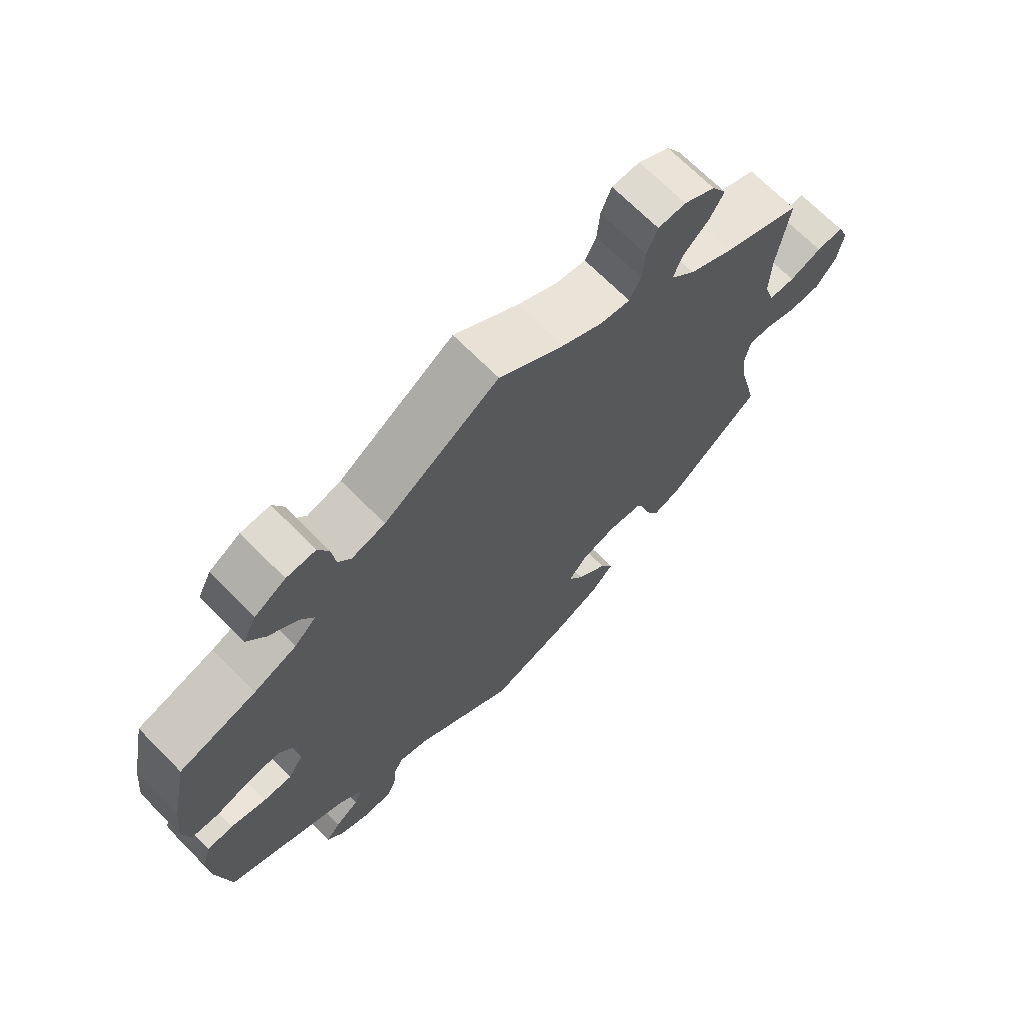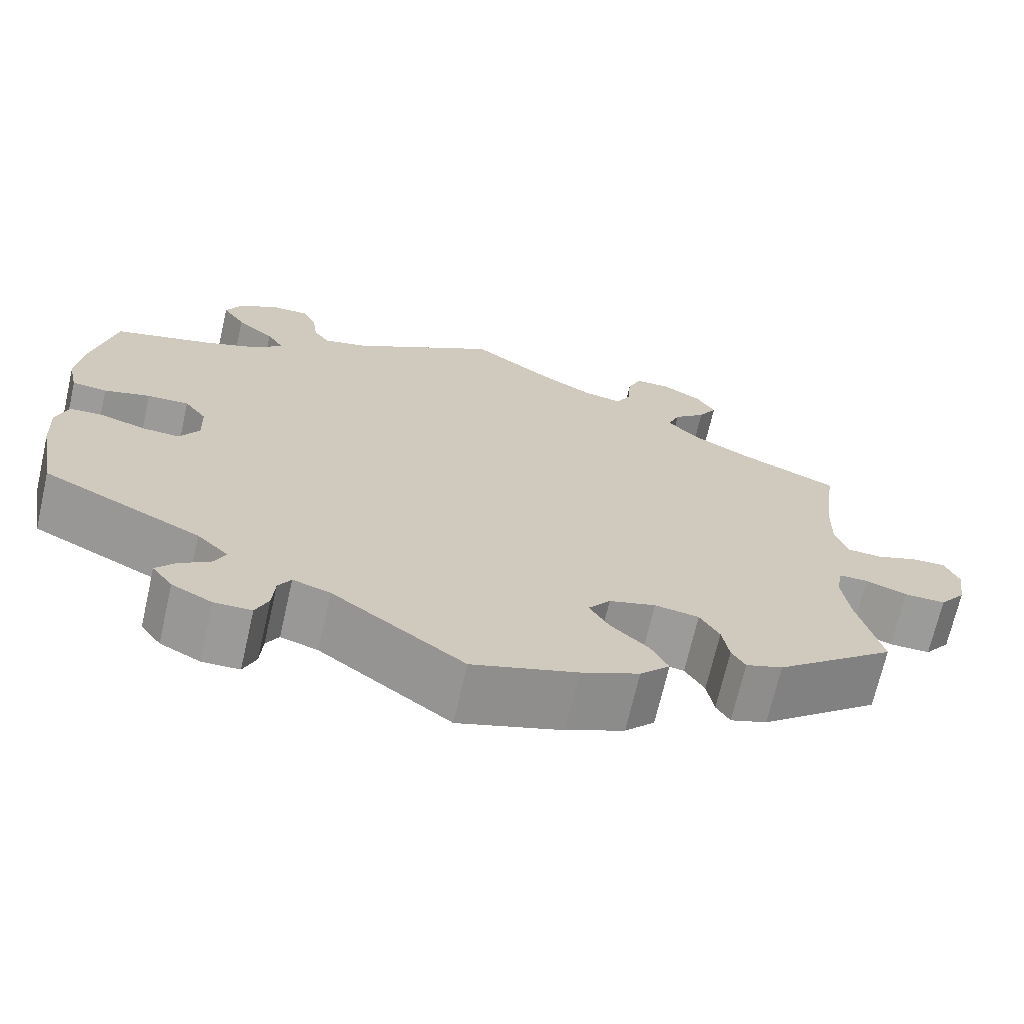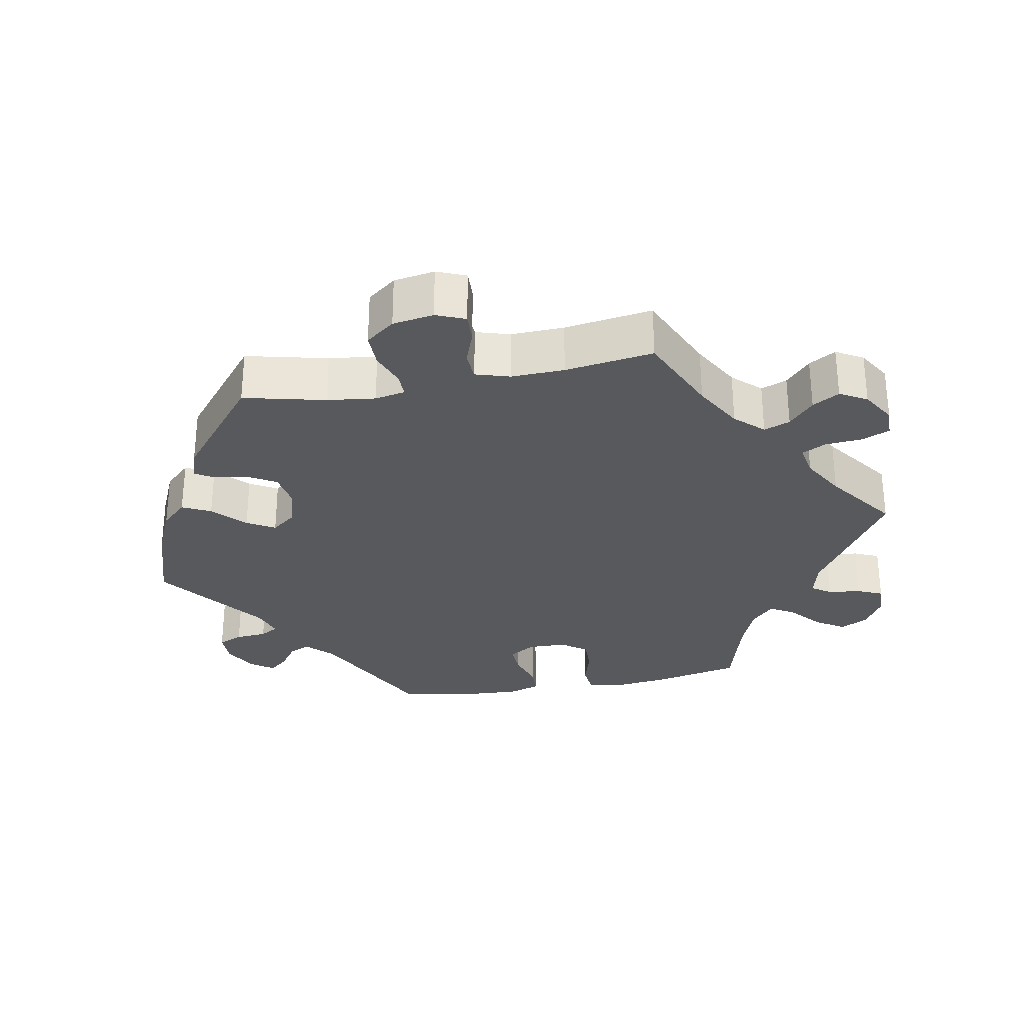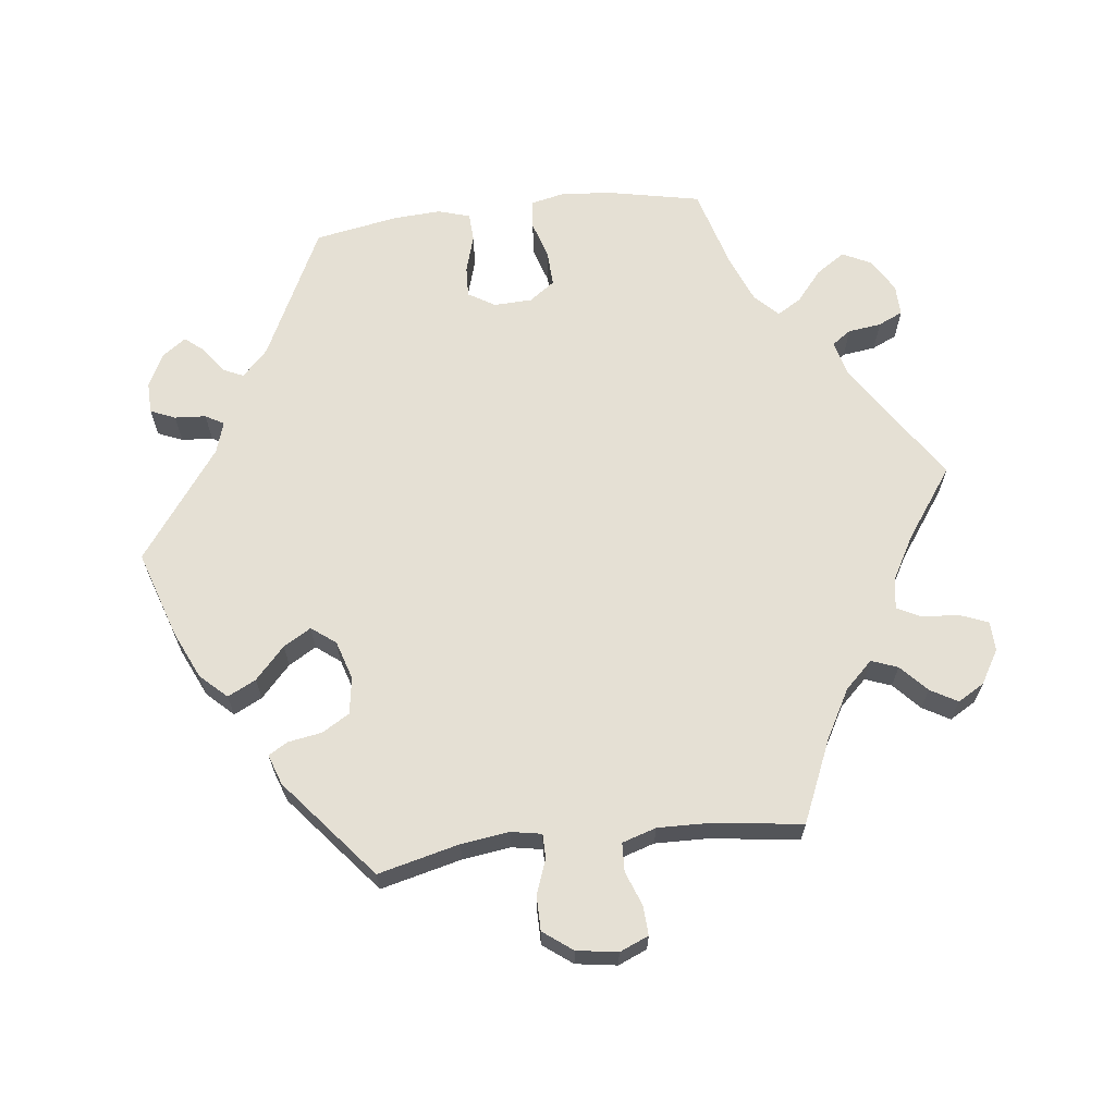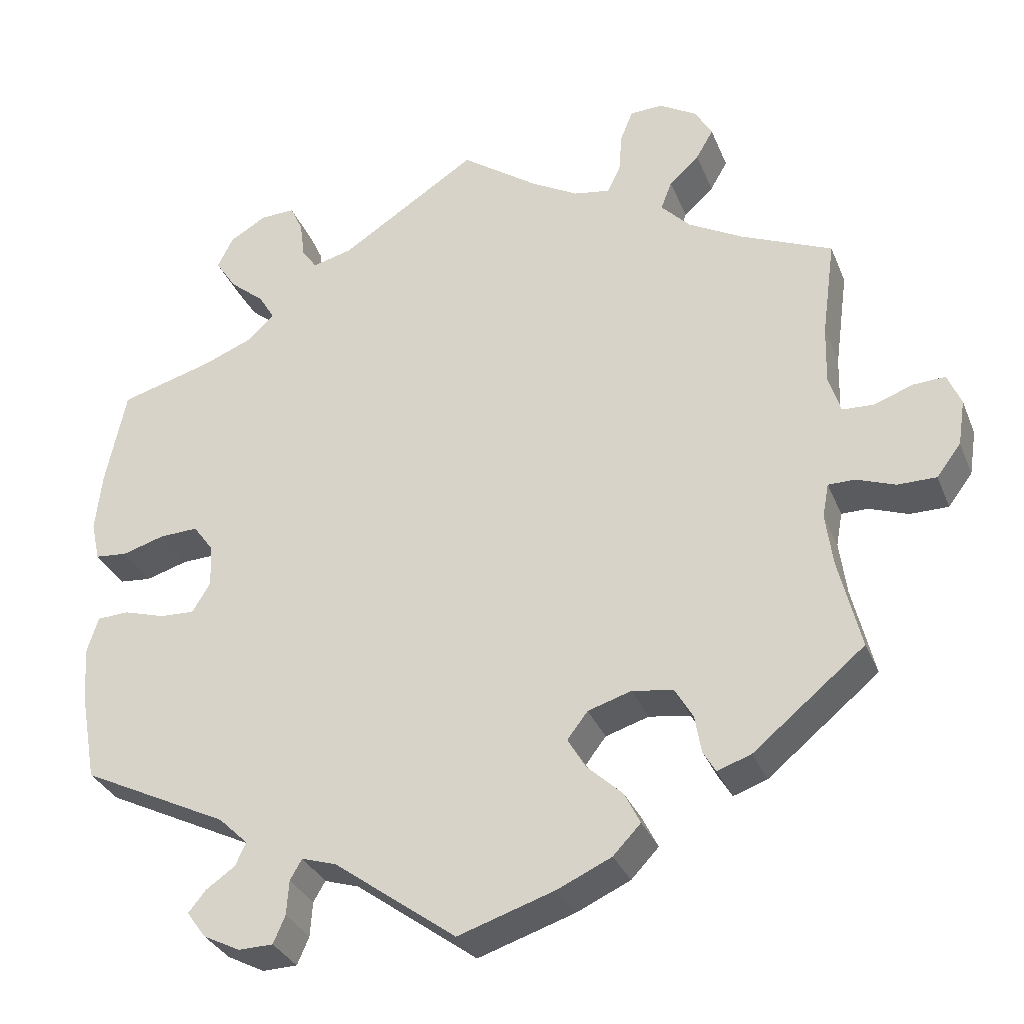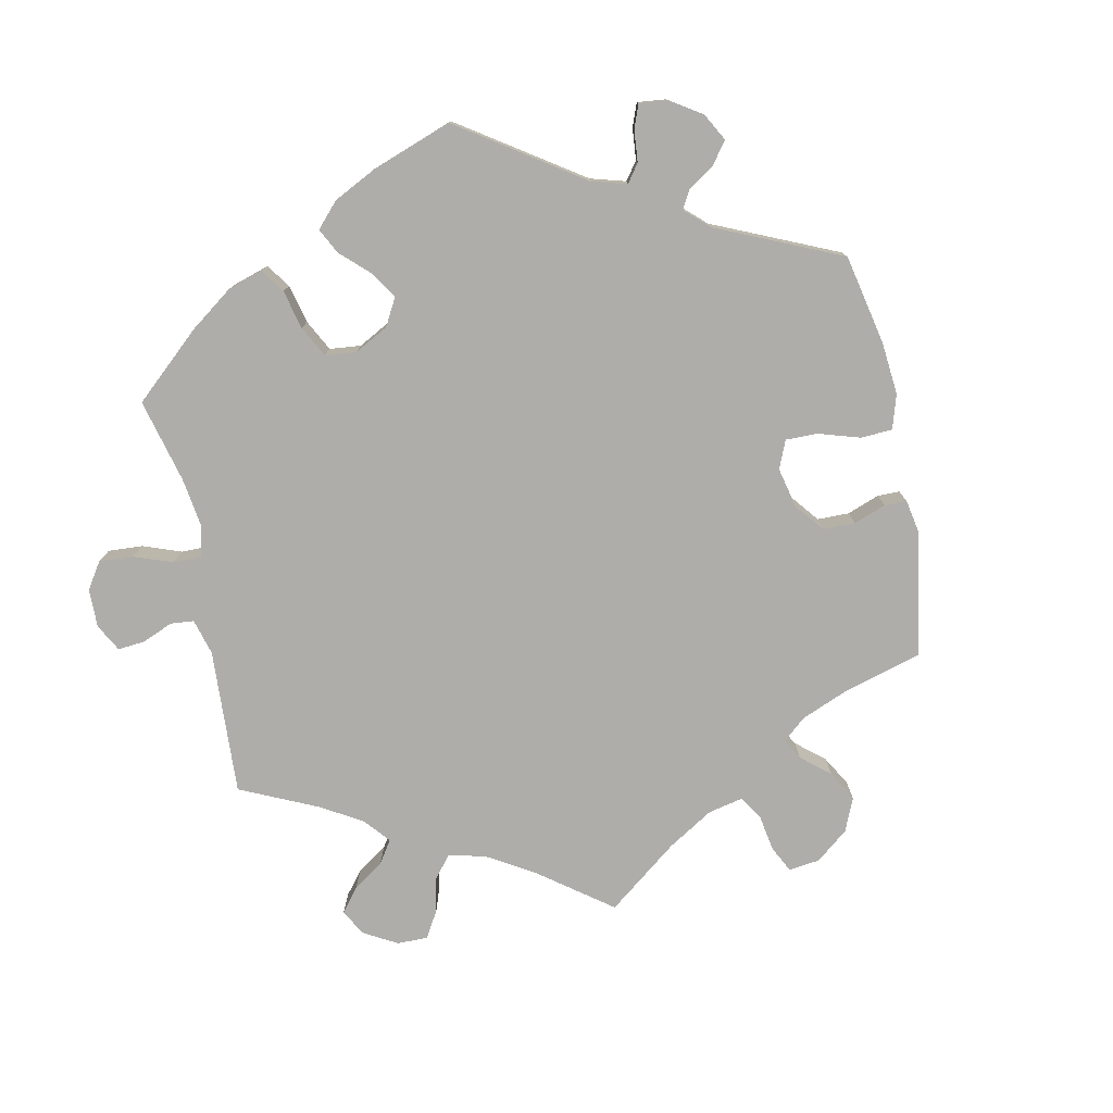
<metadata>
{"format":"obj","ext":"obj","renderer":"f3d","projection":"perspective","resolution":1024,"background":"white","views":[{"elev":69.4,"azim":135.3,"up":"+Z"},{"elev":-69.6,"azim":167.1,"up":"+Z"},{"elev":-29.7,"azim":-79.0,"up":"+Y"},{"elev":65.5,"azim":-96.9,"up":"+Y"},{"elev":-32.1,"azim":-160.2,"up":"+Z"},{"elev":-77.4,"azim":131.6,"up":"+Y"}]}
</metadata>
<code>
v 0.526 0.07 0.164
v 0.534 0.07 0.089
v 0.523 0.07 0.039
v 0.482 0.07 0.035
v 0.428 0.07 0.051
v 0.379 0.07 0.053
v 0.353 0.07 0.017
v 0.351 0.07 -0.037
v 0.374 0.07 -0.075
v 0.418 0.07 -0.073
v 0.471 0.07 -0.057
v 0.511 0.07 -0.059
v 0.525 0.07 -0.104
v 0.521 0.07 -0.172
v 0.5 0.07 -0.289
v 0.313 0.07 -0.381
v 0.276 0.07 -0.417
v 0.289 0.07 -0.446
v 0.326 0.07 -0.472
v 0.348 0.07 -0.499
v 0.324 0.07 -0.532
v 0.277 0.07 -0.556
v 0.233 0.07 -0.555
v 0.218 0.07 -0.52
v 0.215 0.07 -0.476
v 0.2 0.07 -0.45
v 0.156 0.07 -0.464
v 0.001 0.07 -0.578
v -0.122 0.07 -0.538
v -0.19 0.07 -0.507
v -0.225 0.07 -0.47
v -0.205 0.07 -0.43
v -0.16 0.07 -0.388
v -0.137 0.07 -0.349
v -0.163 0.07 -0.315
v -0.218 0.07 -0.298
v -0.27 0.07 -0.306
v -0.293 0.07 -0.345
v -0.301 0.07 -0.393
v -0.317 0.07 -0.42
v -0.36 0.07 -0.405
v -0.501 0.07 -0.289
v -0.473 0.07 -0.174
v -0.464 0.07 -0.106
v -0.472 0.07 -0.063
v -0.506 0.07 -0.063
v -0.555 0.07 -0.081
v -0.604 0.07 -0.081
v -0.635 0.07 -0.04
v -0.644 0.07 0.018
v -0.627 0.07 0.059
v -0.586 0.07 0.057
v -0.537 0.07 0.039
v -0.497 0.07 0.041
v -0.482 0.07 0.089
v -0.484 0.07 0.164
v -0.501 0.07 0.289
v -0.384 0.07 0.34
v -0.316 0.07 0.378
v -0.279 0.07 0.417
v -0.293 0.07 0.454
v -0.331 0.07 0.489
v -0.353 0.07 0.527
v -0.331 0.07 0.565
v -0.284 0.07 0.593
v -0.242 0.07 0.592
v -0.226 0.07 0.552
v -0.222 0.07 0.5
v -0.205 0.07 0.466
v -0.159 0.07 0.474
v -0.099 0.07 0.508
v -0.001 0.07 0.578
v 0.173 0.07 0.465
v 0.224 0.07 0.452
v 0.243 0.07 0.479
v 0.249 0.07 0.526
v 0.265 0.07 0.561
v 0.309 0.07 0.56
v 0.356 0.07 0.532
v 0.376 0.07 0.492
v 0.349 0.07 0.451
v 0.305 0.07 0.414
v 0.285 0.07 0.38
v 0.318 0.07 0.348
v 0.383 0.07 0.322
v 0.5 0.07 0.289
v 0.526 0 0.164
v 0.534 0 0.089
v 0.523 0 0.039
v 0.482 0 0.035
v 0.428 0 0.051
v 0.379 0 0.053
v 0.353 0 0.017
v 0.351 0 -0.037
v 0.374 0 -0.075
v 0.418 0 -0.073
v 0.471 0 -0.057
v 0.511 0 -0.059
v 0.525 0 -0.104
v 0.521 0 -0.172
v 0.5 0 -0.289
v 0.313 0 -0.381
v 0.276 0 -0.417
v 0.289 0 -0.446
v 0.326 0 -0.472
v 0.348 0 -0.499
v 0.324 0 -0.532
v 0.277 0 -0.556
v 0.233 0 -0.555
v 0.218 0 -0.52
v 0.215 0 -0.476
v 0.2 0 -0.45
v 0.156 0 -0.464
v 0.001 0 -0.578
v -0.122 0 -0.538
v -0.19 0 -0.507
v -0.225 0 -0.47
v -0.205 0 -0.43
v -0.16 0 -0.388
v -0.137 0 -0.349
v -0.163 0 -0.315
v -0.218 0 -0.298
v -0.27 0 -0.306
v -0.293 0 -0.345
v -0.301 0 -0.393
v -0.317 0 -0.42
v -0.36 0 -0.405
v -0.501 0 -0.289
v -0.473 0 -0.174
v -0.464 0 -0.106
v -0.472 0 -0.063
v -0.506 0 -0.063
v -0.555 0 -0.081
v -0.604 0 -0.081
v -0.635 0 -0.04
v -0.644 0 0.018
v -0.627 0 0.059
v -0.586 0 0.057
v -0.537 0 0.039
v -0.497 0 0.041
v -0.482 0 0.089
v -0.484 0 0.164
v -0.501 0 0.289
v -0.384 0 0.34
v -0.316 0 0.378
v -0.279 0 0.417
v -0.293 0 0.454
v -0.331 0 0.489
v -0.353 0 0.527
v -0.331 0 0.565
v -0.284 0 0.593
v -0.242 0 0.592
v -0.226 0 0.552
v -0.222 0 0.5
v -0.205 0 0.466
v -0.159 0 0.474
v -0.099 0 0.508
v -0.001 0 0.578
v 0.173 0 0.465
v 0.224 0 0.452
v 0.243 0 0.479
v 0.249 0 0.526
v 0.265 0 0.561
v 0.309 0 0.56
v 0.356 0 0.532
v 0.376 0 0.492
v 0.349 0 0.451
v 0.305 0 0.414
v 0.285 0 0.38
v 0.318 0 0.348
v 0.383 0 0.322
v 0.5 0 0.289
f 85 86 1 2
f 84 85 2 3
f 83 84 3 4
f 79 80 81 82
f 79 82 83
f 78 79 83
f 75 76 77 78
f 74 75 78 83
f 73 74 83 4
f 71 72 73 4
f 65 66 67 68
f 65 68 69
f 64 65 69
f 61 62 63 64
f 60 61 64 69
f 59 60 69 70
f 56 57 58
f 55 56 58 59
f 54 55 59 70
f 50 51 52 53
f 50 53 54
f 49 50 54
f 46 47 48 49
f 45 46 49 54
f 40 41 42 43
f 38 39 40 43
f 37 38 43 44
f 36 37 44 45
f 30 31 32 33
f 30 33 34
f 27 28 29 30
f 26 27 30 34
f 22 23 24 25
f 22 25 26
f 21 22 26
f 18 19 20 21
f 17 18 21 26
f 16 17 26 34
f 10 11 12 13
f 9 10 13 14
f 70 71 4 5
f 35 36 45 54
f 35 54 70
f 9 14 15 16
f 8 9 16 34
f 7 8 34 35
f 70 5 6
f 6 7 35 70
f 88 87 172 171
f 89 88 171 170
f 90 89 170 169
f 168 167 166 165
f 169 168 165
f 169 165 164
f 164 163 162 161
f 169 164 161 160
f 90 169 160 159
f 90 159 158 157
f 154 153 152 151
f 155 154 151
f 155 151 150
f 150 149 148 147
f 155 150 147 146
f 156 155 146 145
f 144 143 142
f 145 144 142 141
f 156 145 141 140
f 139 138 137 136
f 140 139 136
f 140 136 135
f 135 134 133 132
f 140 135 132 131
f 129 128 127 126
f 129 126 125 124
f 130 129 124 123
f 131 130 123 122
f 119 118 117 116
f 120 119 116
f 116 115 114 113
f 120 116 113 112
f 111 110 109 108
f 112 111 108
f 112 108 107
f 107 106 105 104
f 112 107 104 103
f 120 112 103 102
f 99 98 97 96
f 100 99 96 95
f 91 90 157 156
f 140 131 122 121
f 156 140 121
f 102 101 100 95
f 120 102 95 94
f 121 120 94 93
f 92 91 156
f 156 121 93 92
f 1 87 88 2
f 2 88 89 3
f 3 89 90 4
f 4 90 91 5
f 5 91 92 6
f 6 92 93 7
f 7 93 94 8
f 8 94 95 9
f 9 95 96 10
f 10 96 97 11
f 11 97 98 12
f 12 98 99 13
f 13 99 100 14
f 14 100 101 15
f 15 101 102 16
f 16 102 103 17
f 17 103 104 18
f 18 104 105 19
f 19 105 106 20
f 20 106 107 21
f 21 107 108 22
f 22 108 109 23
f 23 109 110 24
f 24 110 111 25
f 25 111 112 26
f 26 112 113 27
f 27 113 114 28
f 28 114 115 29
f 29 115 116 30
f 30 116 117 31
f 31 117 118 32
f 32 118 119 33
f 33 119 120 34
f 34 120 121 35
f 35 121 122 36
f 36 122 123 37
f 37 123 124 38
f 38 124 125 39
f 39 125 126 40
f 40 126 127 41
f 41 127 128 42
f 42 128 129 43
f 43 129 130 44
f 44 130 131 45
f 45 131 132 46
f 46 132 133 47
f 47 133 134 48
f 48 134 135 49
f 49 135 136 50
f 50 136 137 51
f 51 137 138 52
f 52 138 139 53
f 53 139 140 54
f 54 140 141 55
f 55 141 142 56
f 56 142 143 57
f 57 143 144 58
f 58 144 145 59
f 59 145 146 60
f 60 146 147 61
f 61 147 148 62
f 62 148 149 63
f 63 149 150 64
f 64 150 151 65
f 65 151 152 66
f 66 152 153 67
f 67 153 154 68
f 68 154 155 69
f 69 155 156 70
f 70 156 157 71
f 71 157 158 72
f 72 158 159 73
f 73 159 160 74
f 74 160 161 75
f 75 161 162 76
f 76 162 163 77
f 77 163 164 78
f 78 164 165 79
f 79 165 166 80
f 80 166 167 81
f 81 167 168 82
f 82 168 169 83
f 83 169 170 84
f 84 170 171 85
f 85 171 172 86
f 86 172 87 1

</code>
